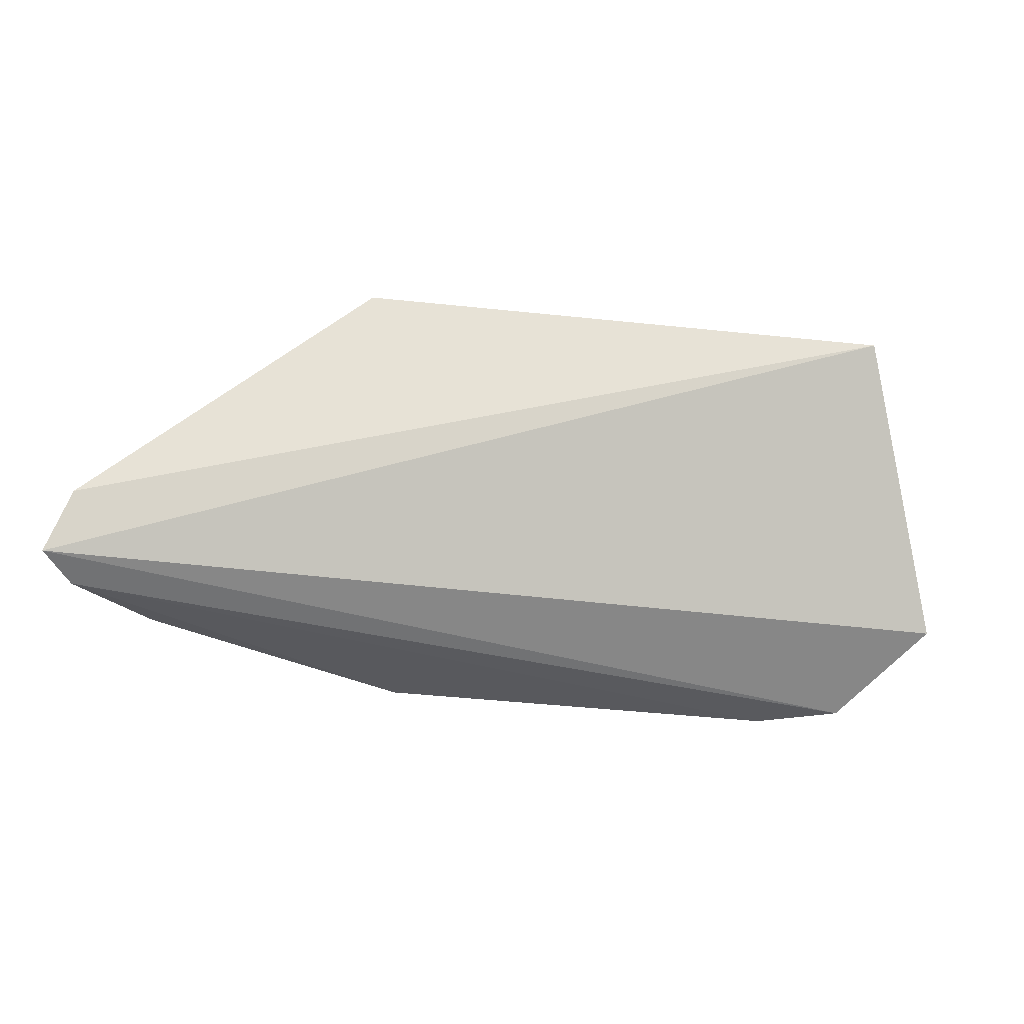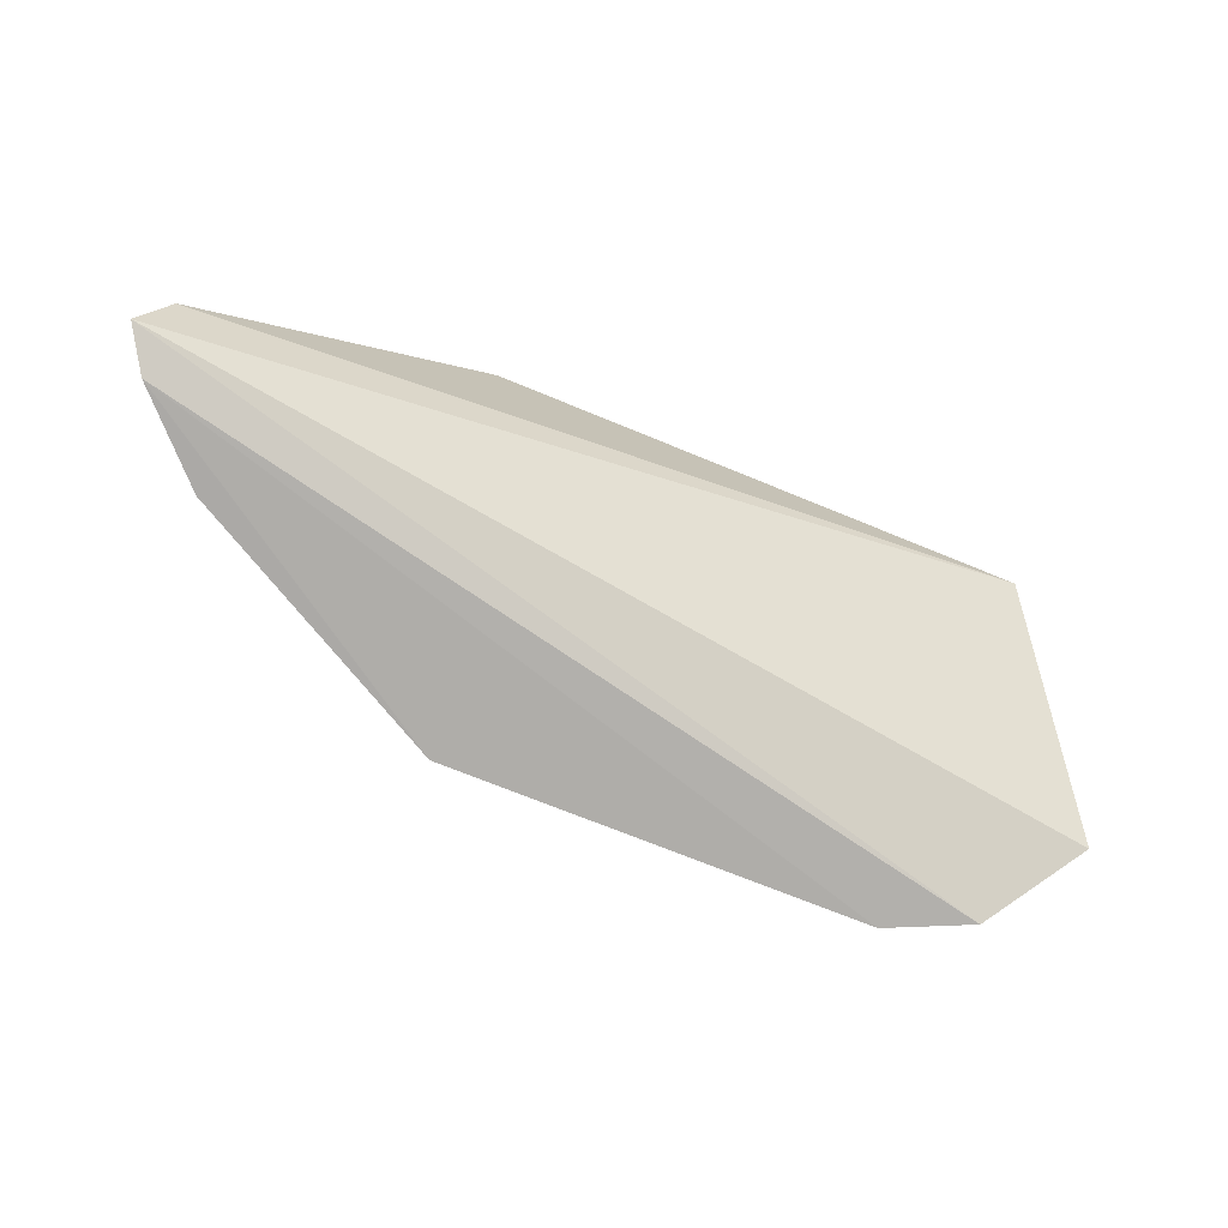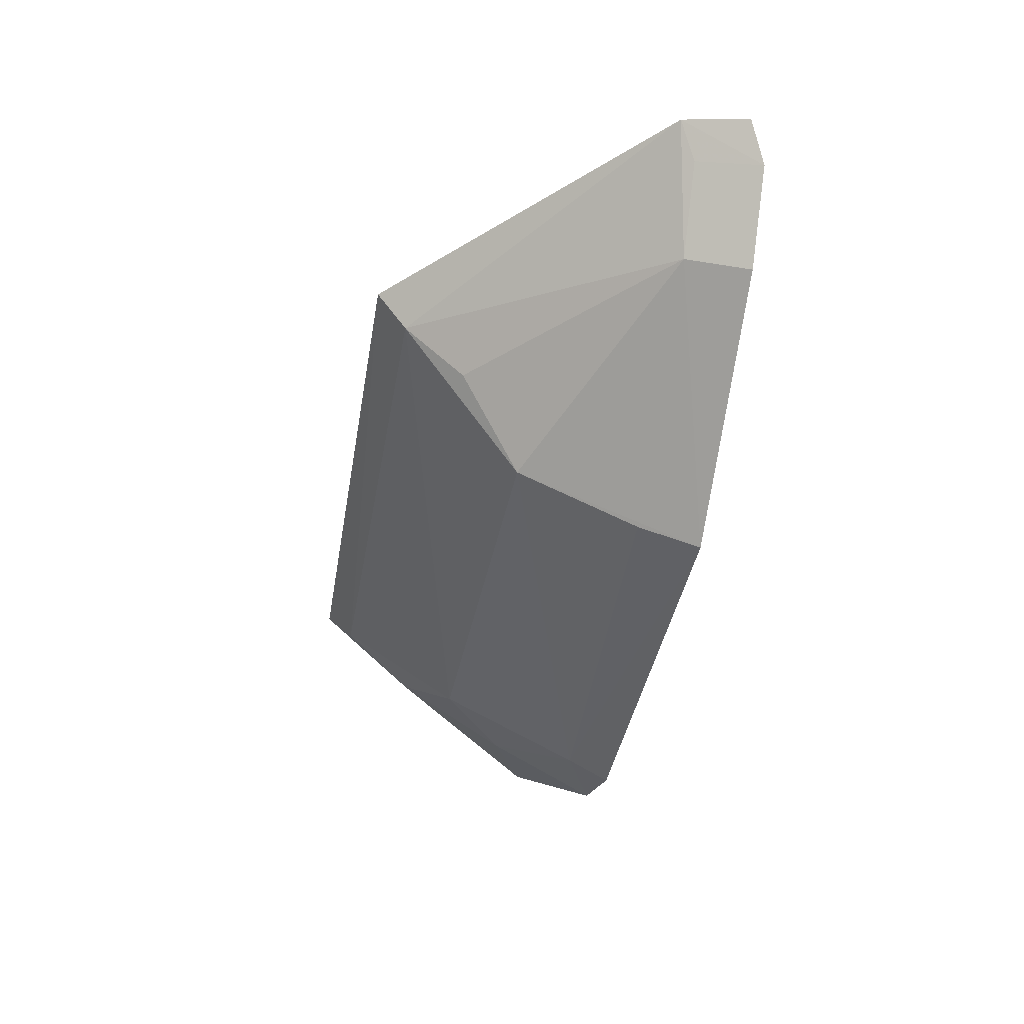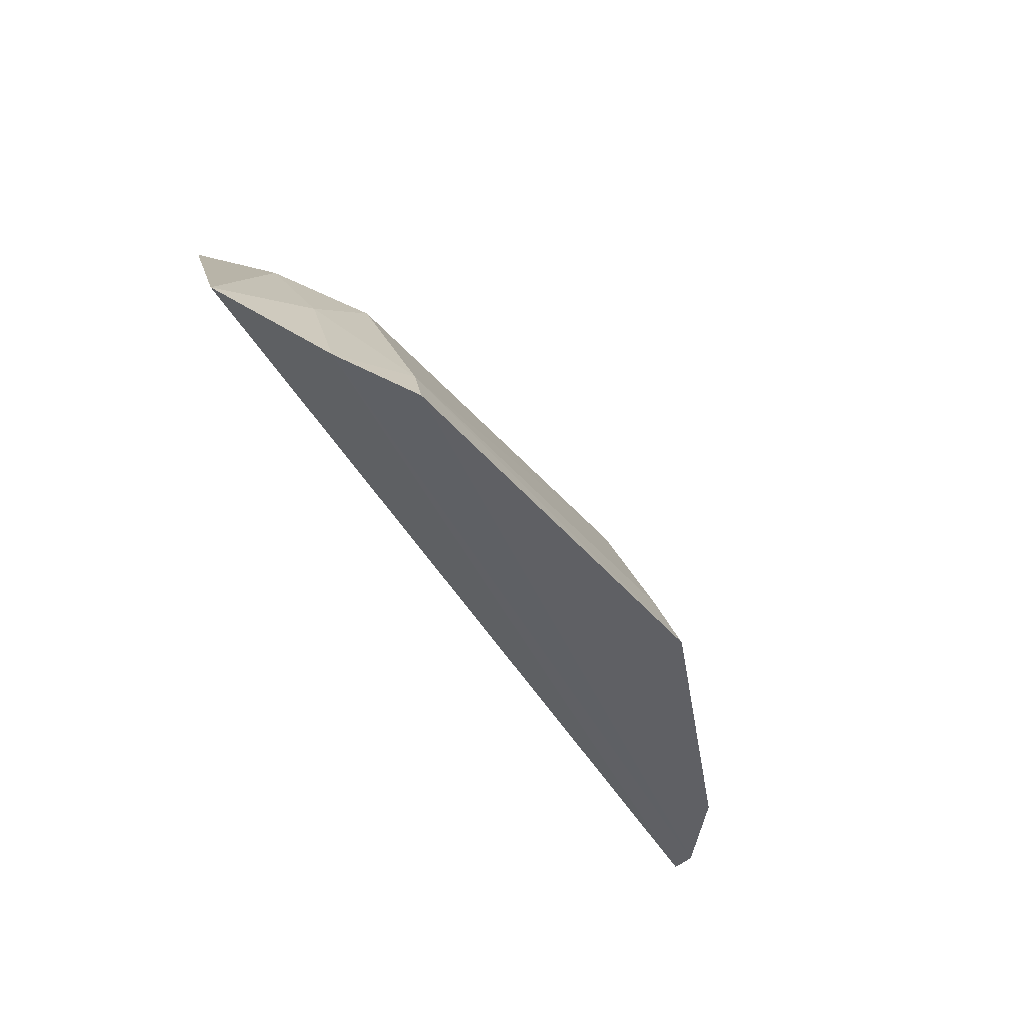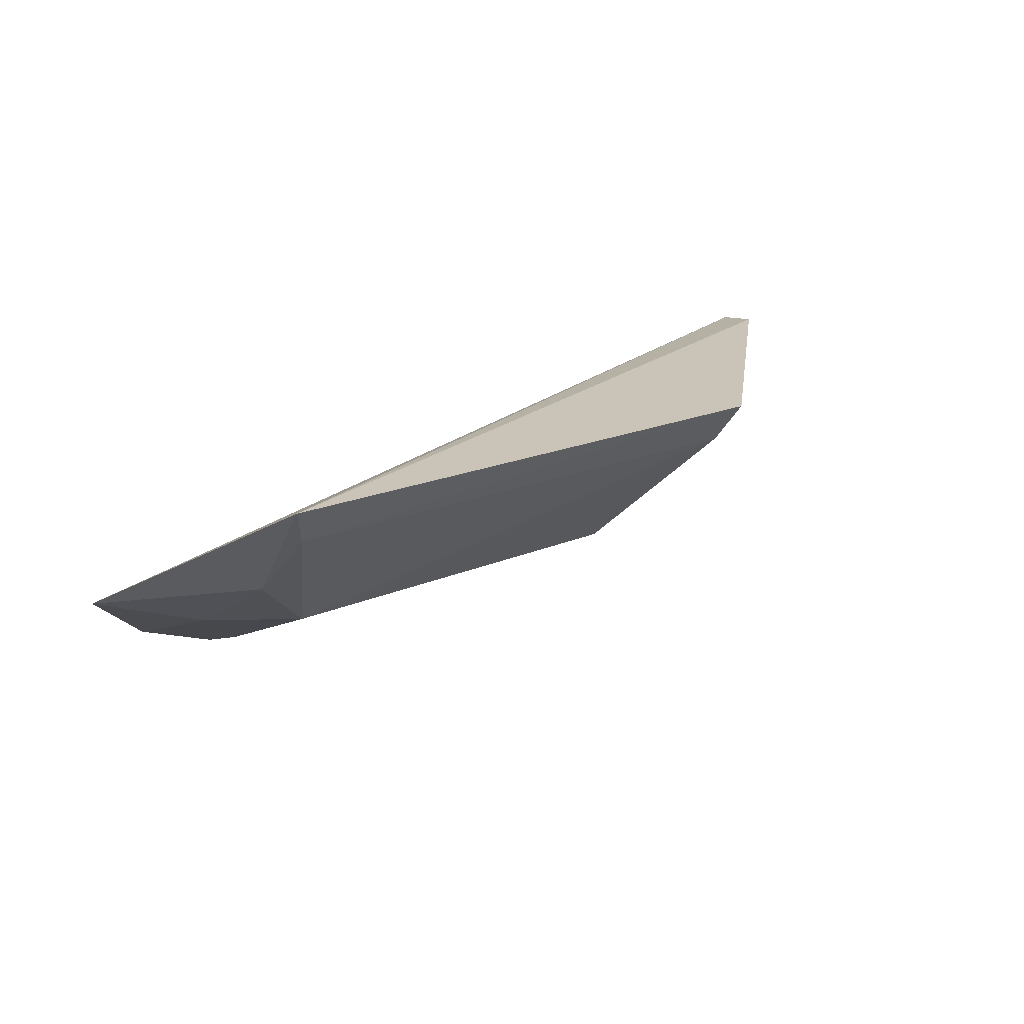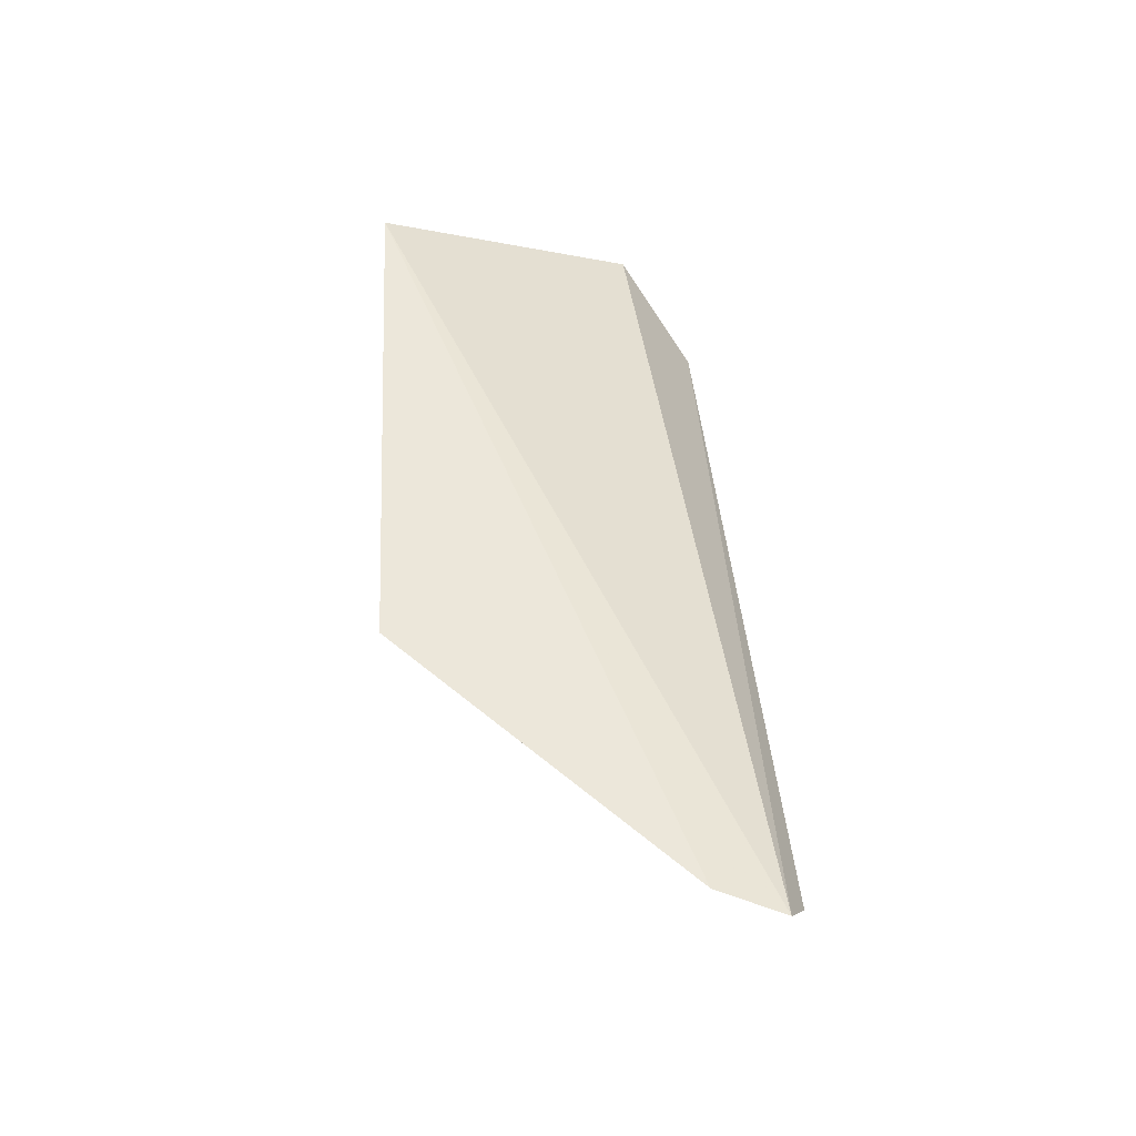
<metadata>
{"format":"obj","ext":"obj","renderer":"f3d","projection":"perspective","resolution":1024,"background":"white","views":[{"elev":62.9,"azim":-172.9,"up":"+Y"},{"elev":-75.3,"azim":157.9,"up":"+Z"},{"elev":-43.9,"azim":81.0,"up":"+Y"},{"elev":-43.9,"azim":-51.5,"up":"+Z"},{"elev":20.2,"azim":-36.2,"up":"+Y"},{"elev":51.3,"azim":87.9,"up":"+Y"}]}
</metadata>
<code>
v 0.06851 -0.1501 0.2592
v 0.1403 -0.09879 0.262
v 0.08129 -0.09599 0.3312
v -0.03027 -0.09626 0.3325
v -0.04926 -0.1277 0.2791
v 0.1362 -0.09607 0.2752
v -0.01309 -0.1324 0.3018
v -0.03229 -0.1438 0.2642
v 0.1204 -0.1216 0.2586
v 0.06763 -0.133 0.2979
v -0.02615 -0.1045 0.3267
v -0.02866 -0.1337 0.2878
v -0.01551 -0.1507 0.2628
v 0.135 -0.1066 0.2586
v 0.08008 -0.1048 0.3246
v 0.1176 -0.1174 0.2718
v -0.0272 -0.119 0.3116
v -0.01367 -0.1472 0.272
v 0.07877 -0.1165 0.3115
v 0.1314 -0.1031 0.2718
v 0.0673 -0.1449 0.2721
f 5 4 2
f 6 2 4
f 6 4 3
f 8 5 2
f 11 3 4
f 12 5 8
f 14 2 6
f 14 8 2
f 14 13 8
f 14 9 1
f 14 1 13
f 15 7 10
f 15 11 7
f 15 3 11
f 15 6 3
f 16 10 1
f 16 1 9
f 16 6 15
f 16 9 14
f 17 11 4
f 17 4 5
f 17 7 11
f 17 12 7
f 17 5 12
f 18 12 8
f 18 8 13
f 18 7 12
f 18 10 7
f 18 13 1
f 19 16 15
f 19 15 10
f 19 10 16
f 20 16 14
f 20 14 6
f 20 6 16
f 21 18 1
f 21 1 10
f 21 10 18

</code>
